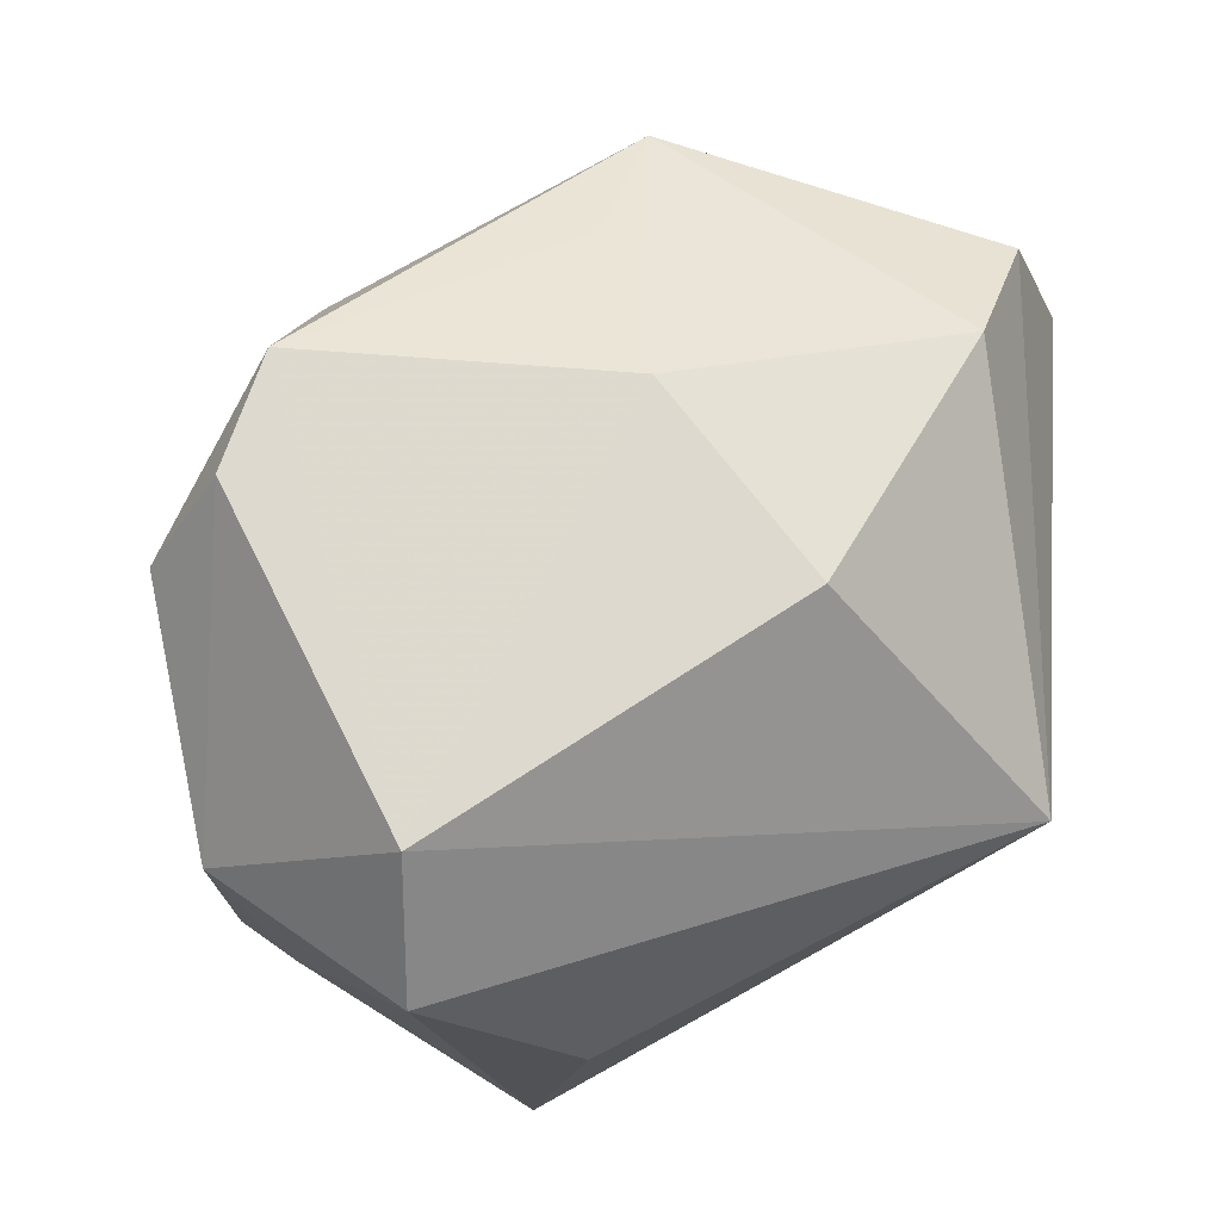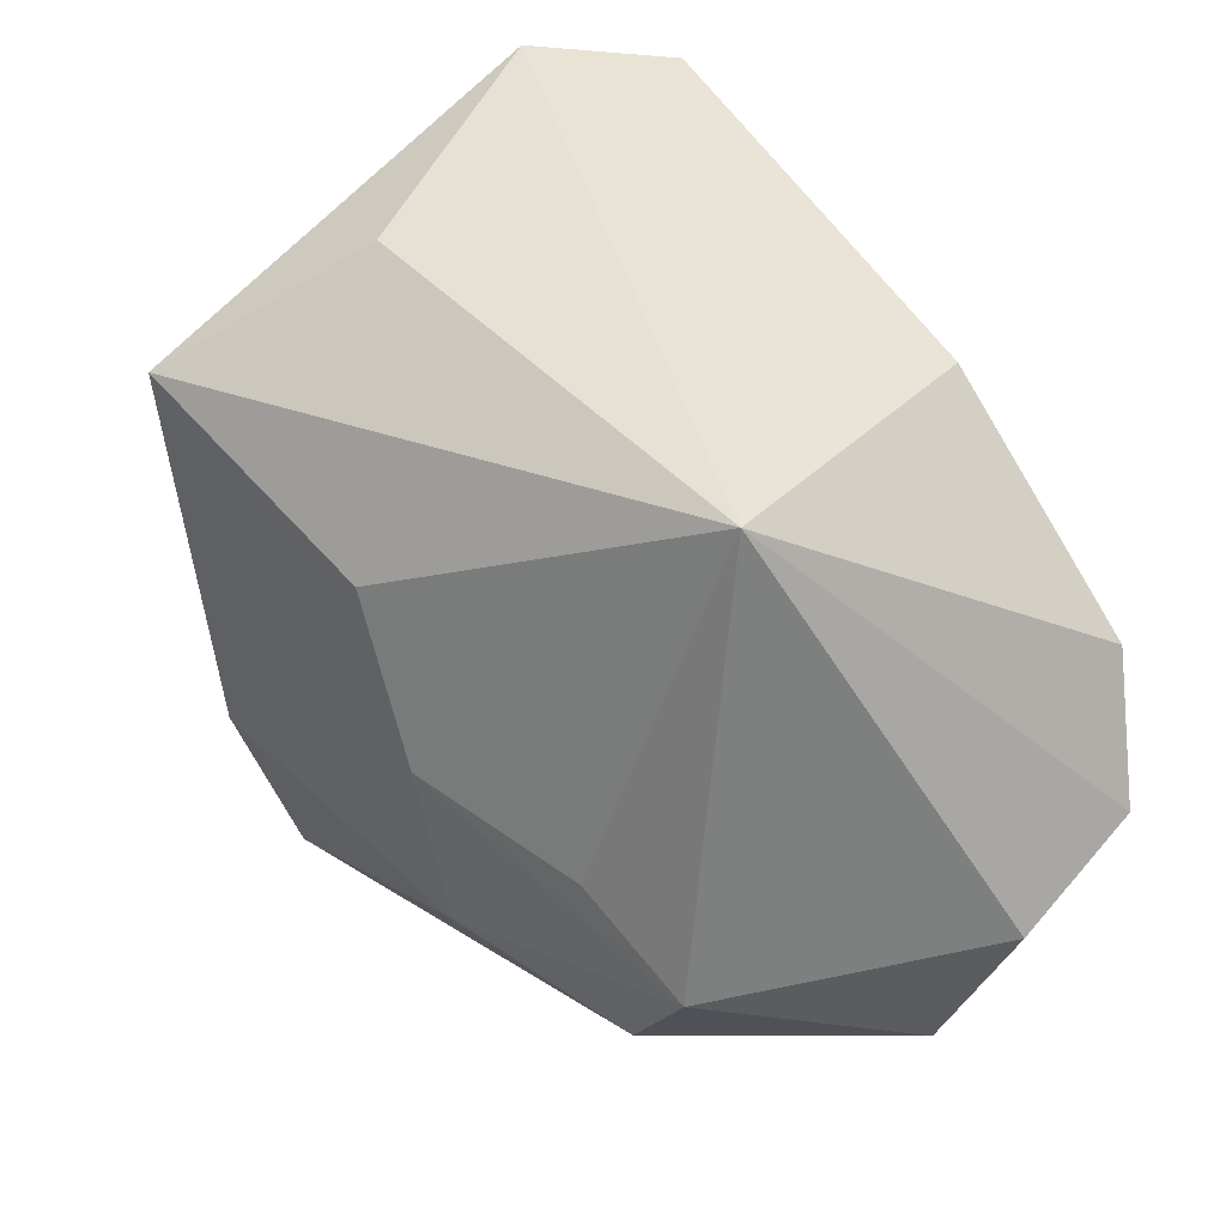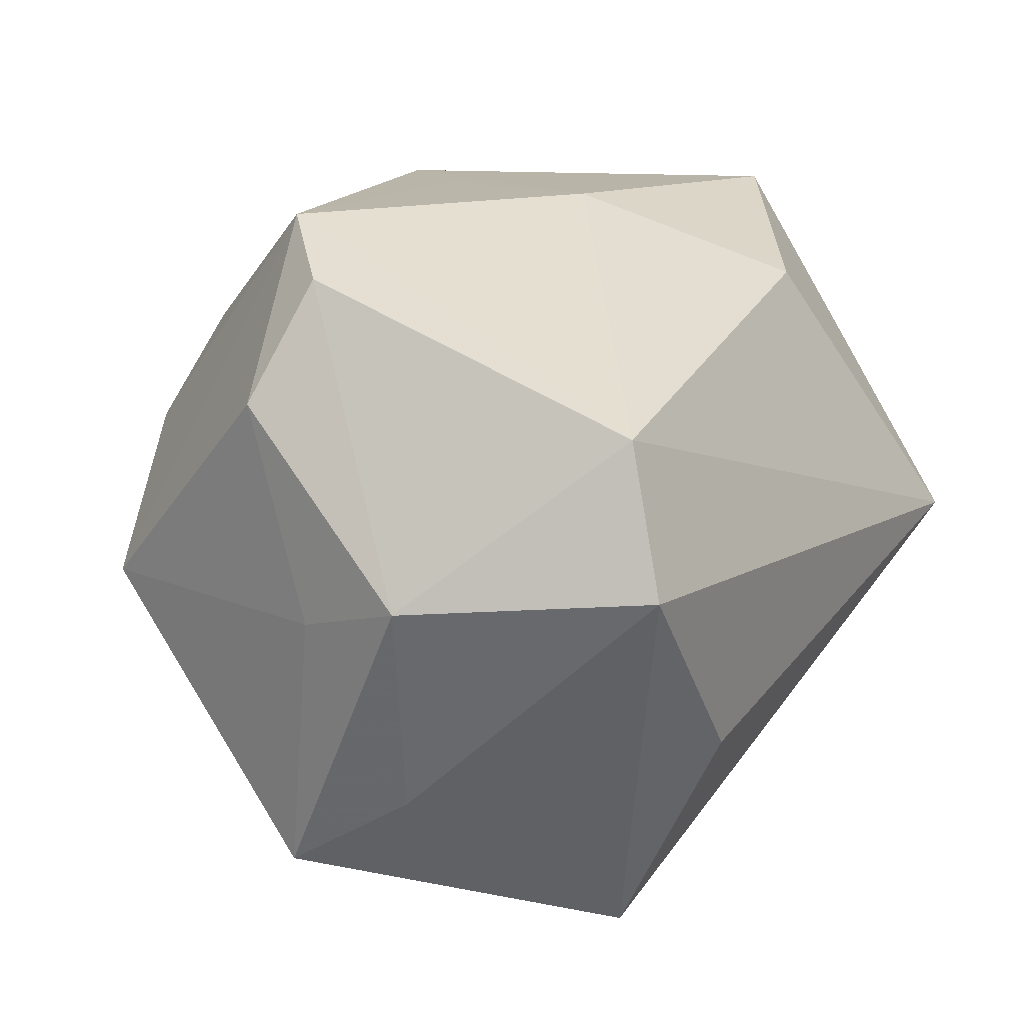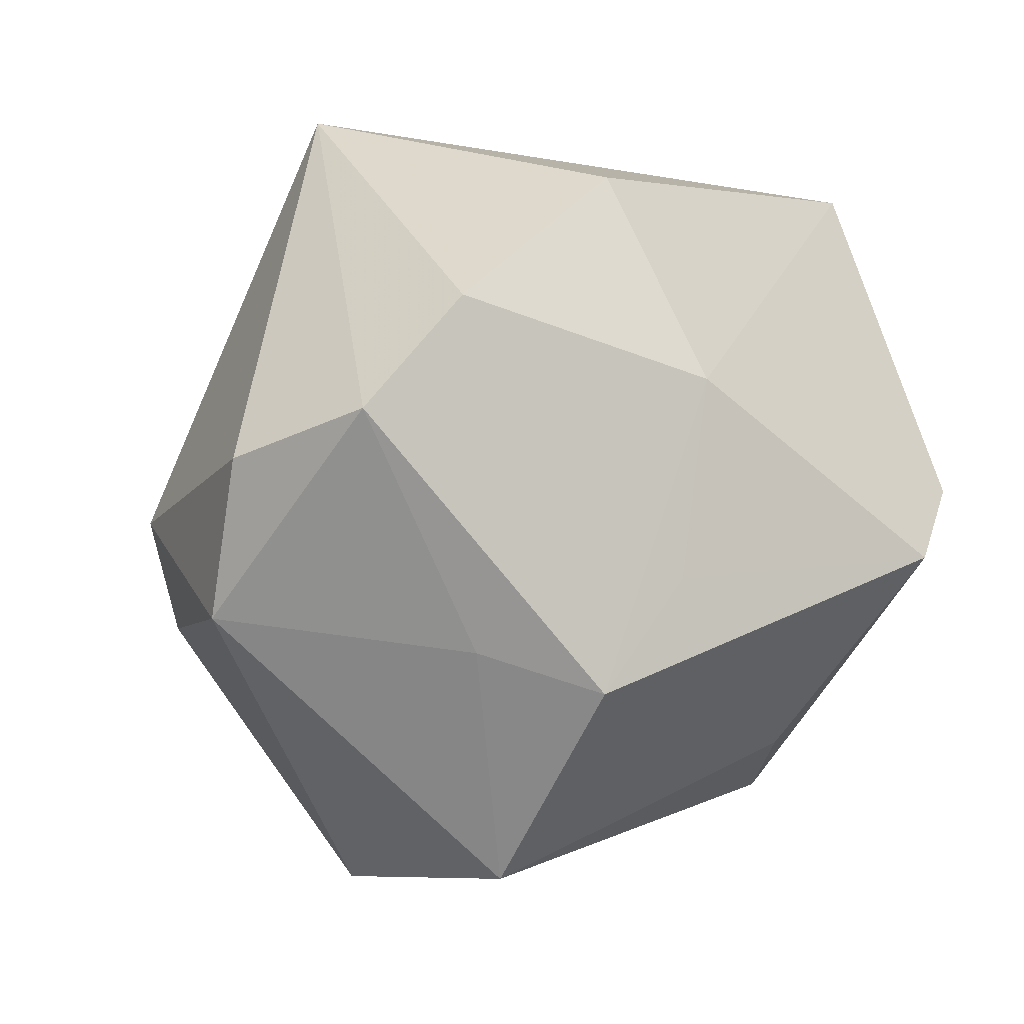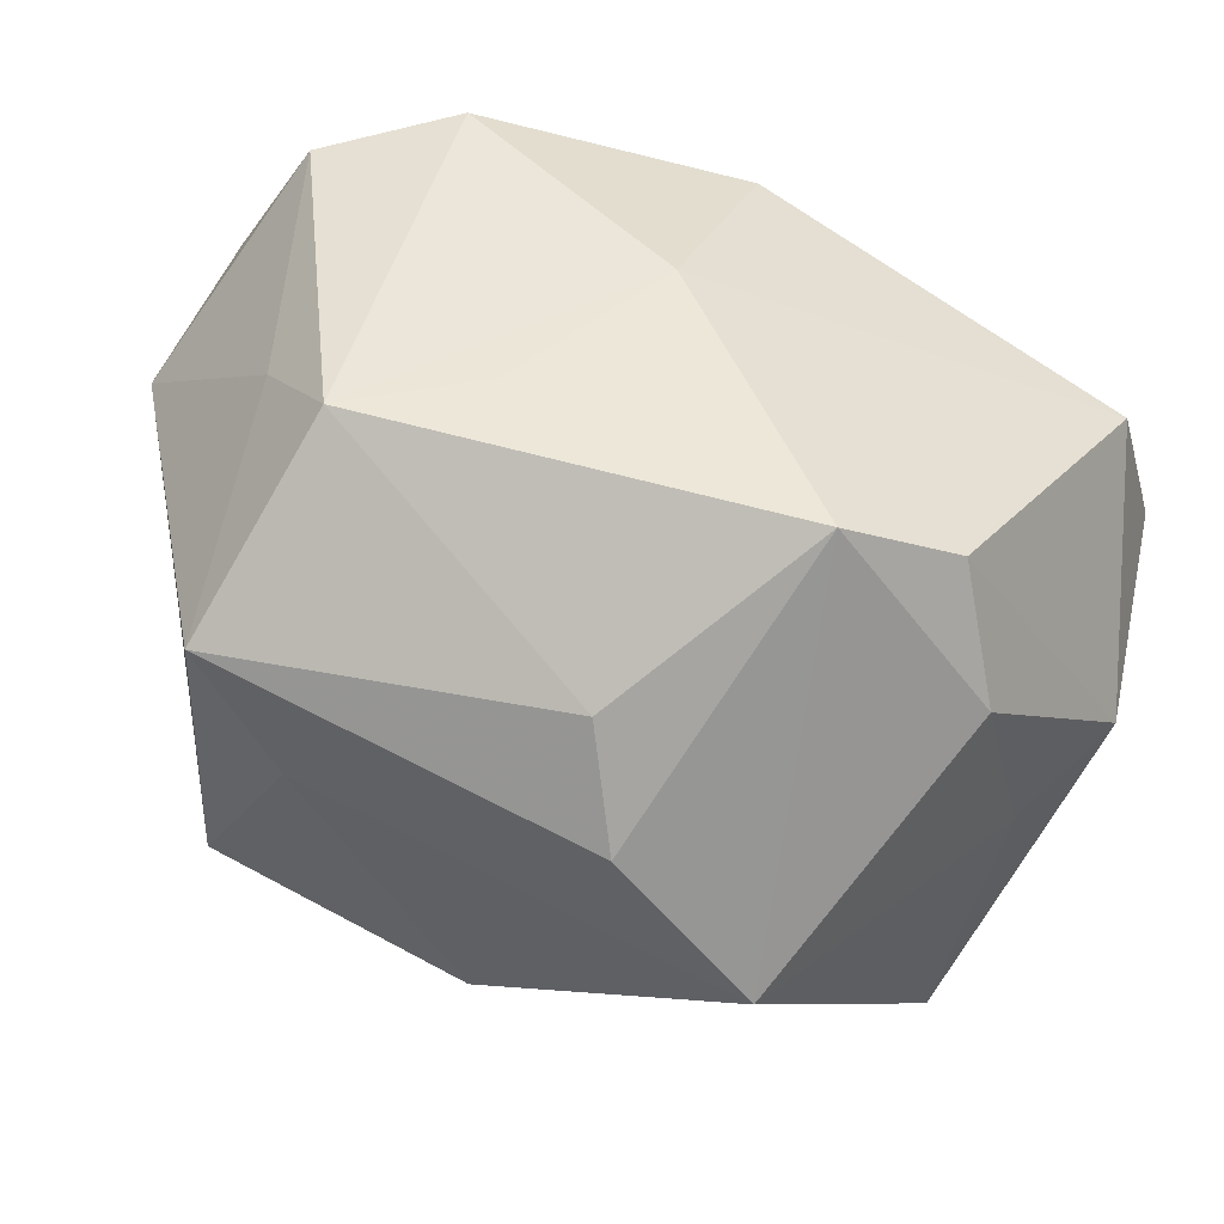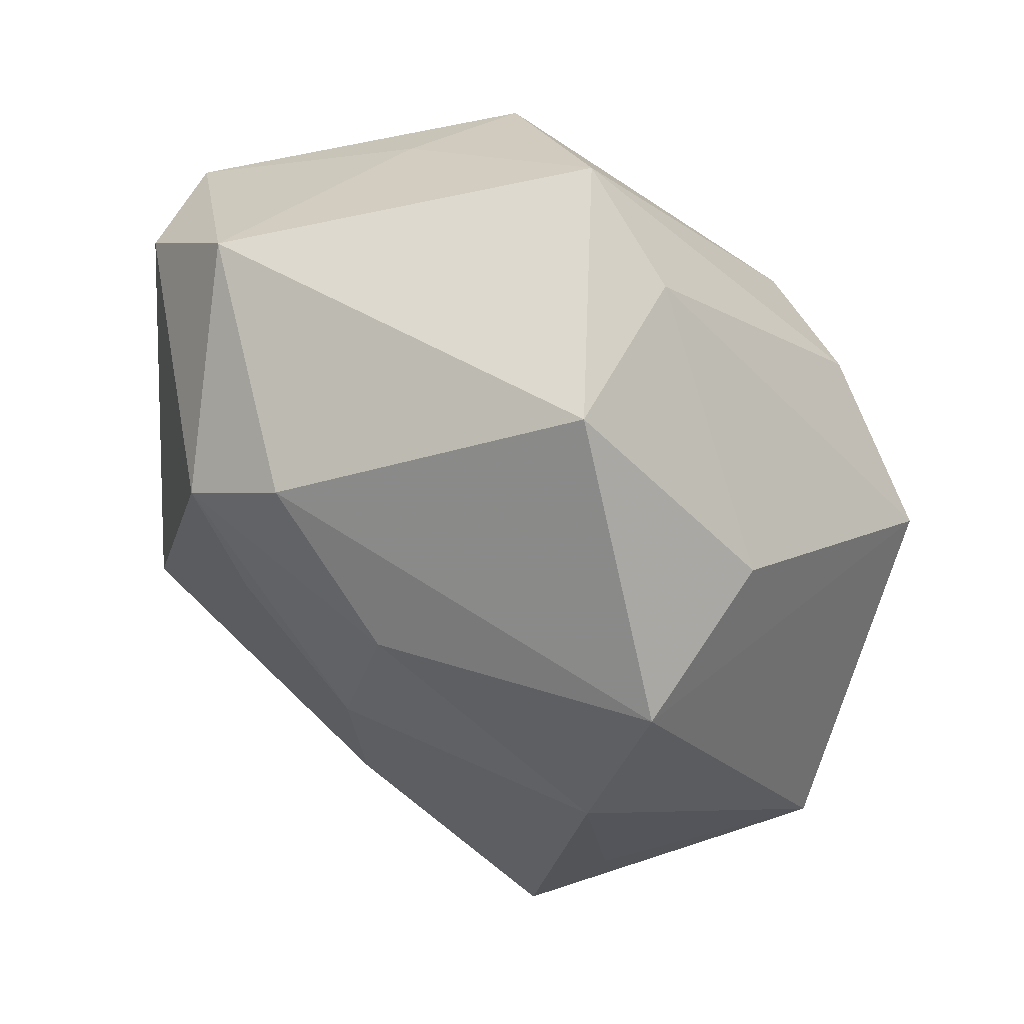
<metadata>
{"format":"obj","ext":"obj","renderer":"f3d","projection":"perspective","resolution":1024,"background":"white","views":[{"elev":44.8,"azim":158.4,"up":"+Z"},{"elev":51.2,"azim":-109.1,"up":"+Y"},{"elev":13.2,"azim":124.8,"up":"+Z"},{"elev":-7.6,"azim":-32.4,"up":"+Y"},{"elev":47.9,"azim":38.7,"up":"+Z"},{"elev":-22.7,"azim":-30.3,"up":"+Z"}]}
</metadata>
<code>
v 0.01361 0.03279 -0.0169
v 0.03126 -0.0001016 0.02527
v 0.01531 -0.02509 0.01795
v -0.007926 0.01834 -0.02581
v 0.02749 0.03142 0.01356
v -0.03431 -0.01409 -0.01225
v -0.006292 -0.0371 0.005989
v -0.04289 -0.001899 0.01715
v 0.002929 -0.007755 -0.03577
v 0.01509 0.02292 -0.03606
v -0.01343 -0.02195 0.0306
v -0.04175 -0.01523 0.01106
v 0.03715 0.003096 -0.005025
v -0.001975 0.007053 0.0306
v -0.02954 0.002498 -0.01499
v -0.008137 0.02659 0.02364
v -0.03658 0.001377 0.02877
v 0.03174 0.01024 -0.02222
v 0.03925 0.01455 -0.00187
v -0.03861 -0.004381 -0.009607
v -0.02326 -0.01843 0.02531
v -0.02796 0.01177 0.0306
v -0.004883 -0.0113 0.03056
v 0.01621 0.009981 -0.0348
v -0.0001133 -0.02392 -0.03141
v -0.01595 -0.03805 -0.01017
v 0.03391 -0.001564 -0.02939
v 0.006701 -0.03124 -0.01759
v -0.0214 -0.01001 -0.02342
v 0.02908 0.03529 6.683e-05
v -0.01689 0.00522 -0.02473
v -0.01473 -0.03799 0.01562
v 0.02436 -0.007617 0.03002
v 0.02016 -0.02889 0.008075
v 0.03131 -0.02496 -0.005231
v -0.02534 0.03529 -0.0013
v 0.03684 -0.003407 0.01434
f 36 30 1
f 29 31 9
f 20 31 29
f 12 20 6
f 6 26 12
f 20 29 6
f 9 27 25
f 25 29 9
f 26 6 25
f 25 6 29
f 9 31 10
f 10 1 30
f 36 1 10
f 15 20 36
f 15 31 20
f 35 25 27
f 34 7 35
f 37 19 2
f 24 27 9
f 9 10 24
f 24 10 27
f 18 10 30
f 27 10 18
f 30 19 18
f 18 19 27
f 36 10 4
f 4 10 31
f 4 15 36
f 31 15 4
f 36 20 8
f 8 20 12
f 5 30 36
f 5 19 30
f 5 2 19
f 14 22 11
f 26 25 28
f 25 35 28
f 28 7 26
f 28 35 7
f 13 35 27
f 27 19 13
f 37 35 13
f 13 19 37
f 16 22 14
f 14 5 16
f 36 22 16
f 16 5 36
f 33 5 14
f 2 5 33
f 37 2 33
f 34 35 33
f 33 35 37
f 17 11 22
f 17 22 36
f 36 8 17
f 17 8 12
f 32 7 34
f 12 26 32
f 26 7 32
f 14 11 23
f 23 33 14
f 11 33 23
f 21 17 12
f 11 17 21
f 12 32 21
f 21 32 11
f 3 33 11
f 11 32 3
f 34 33 3
f 3 32 34

</code>
